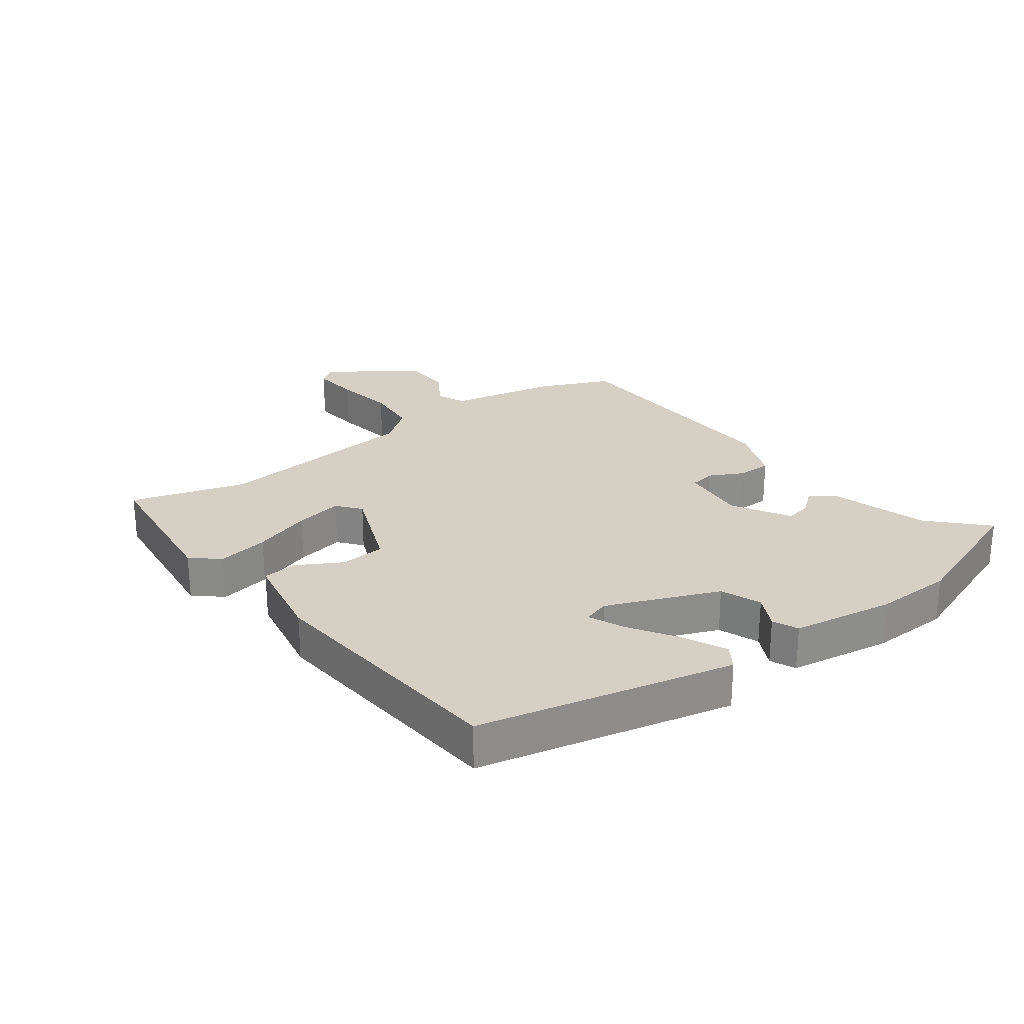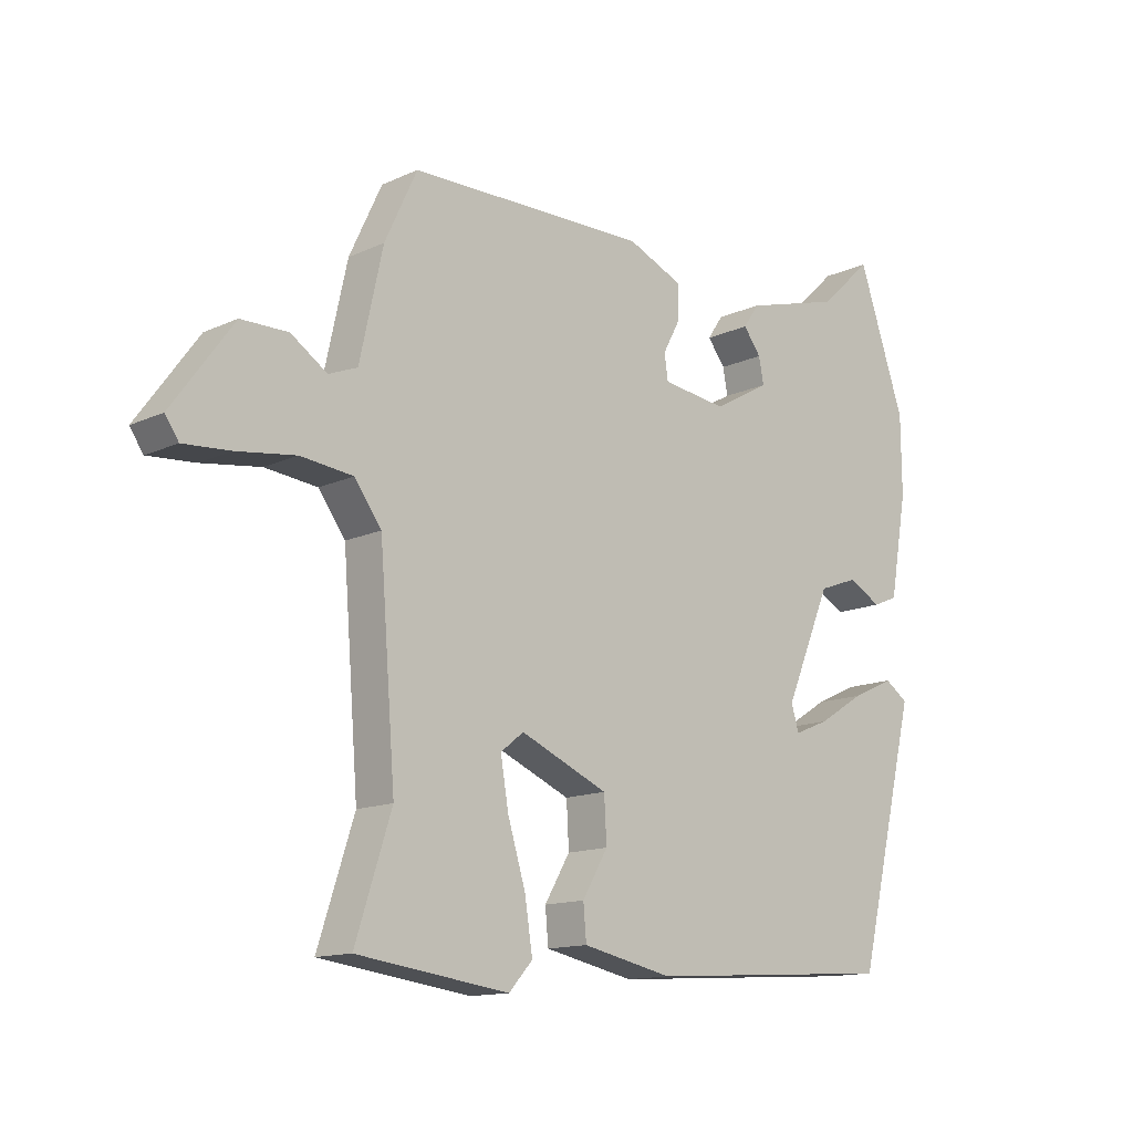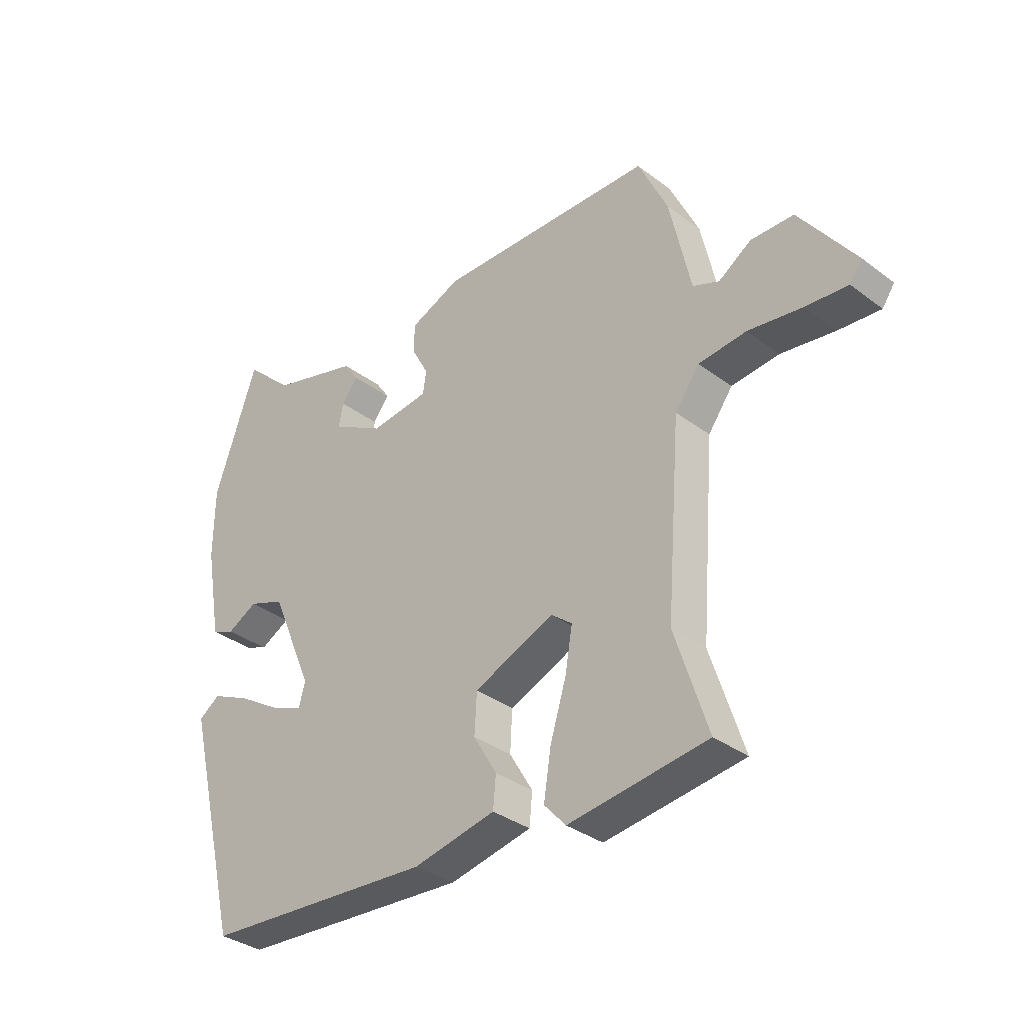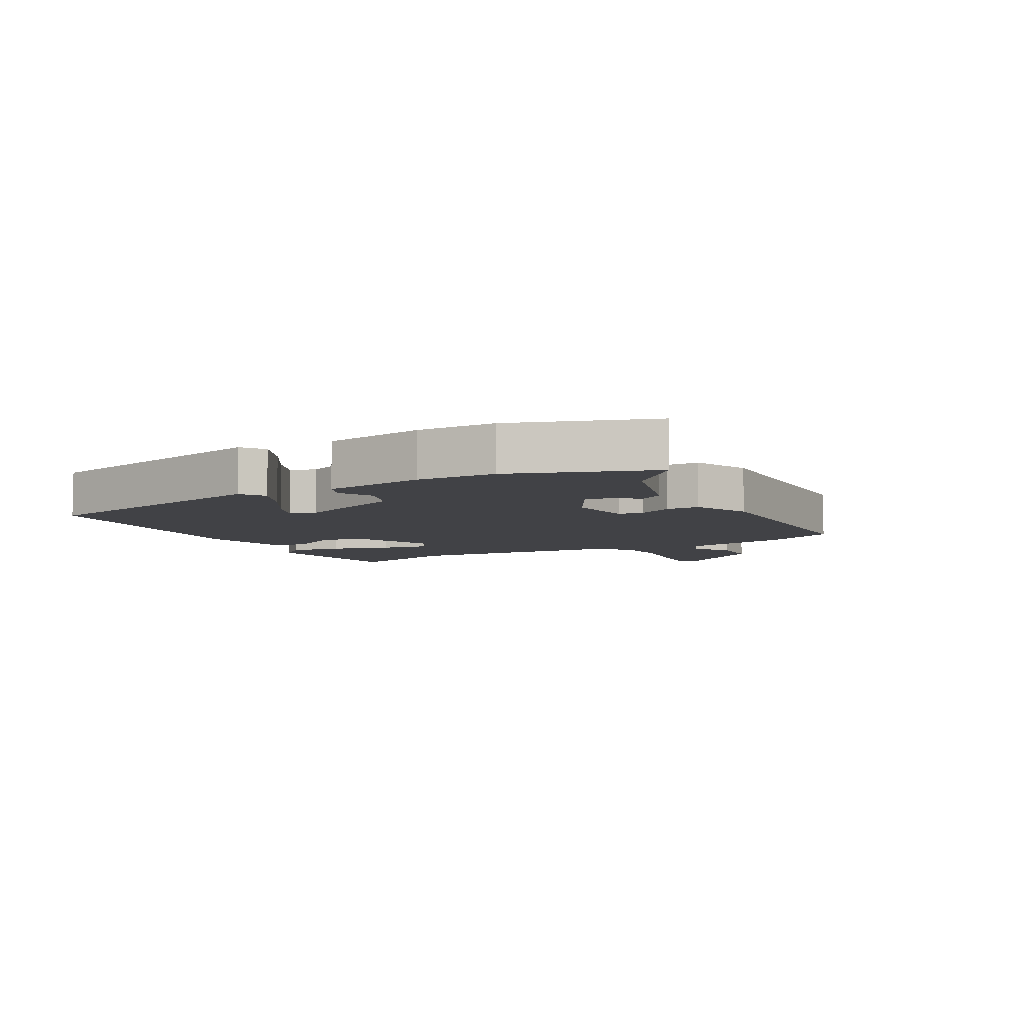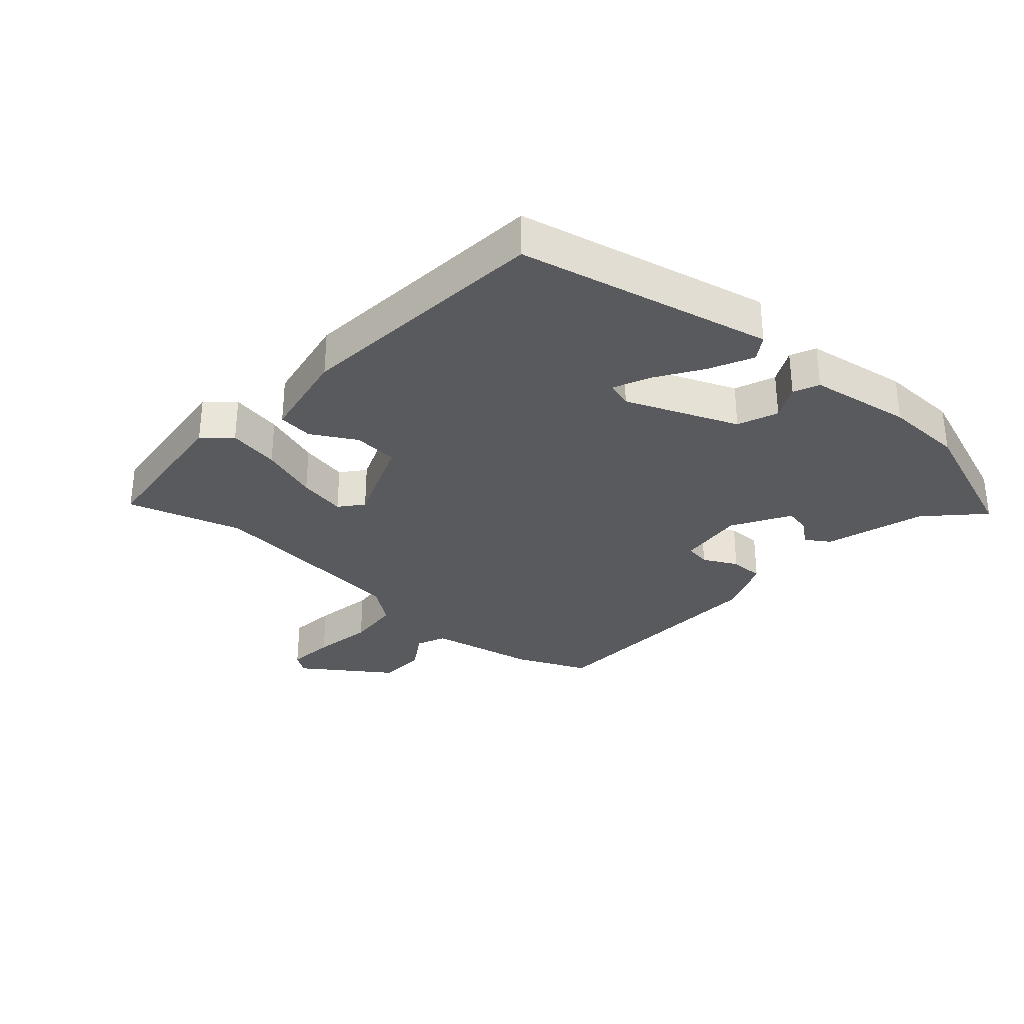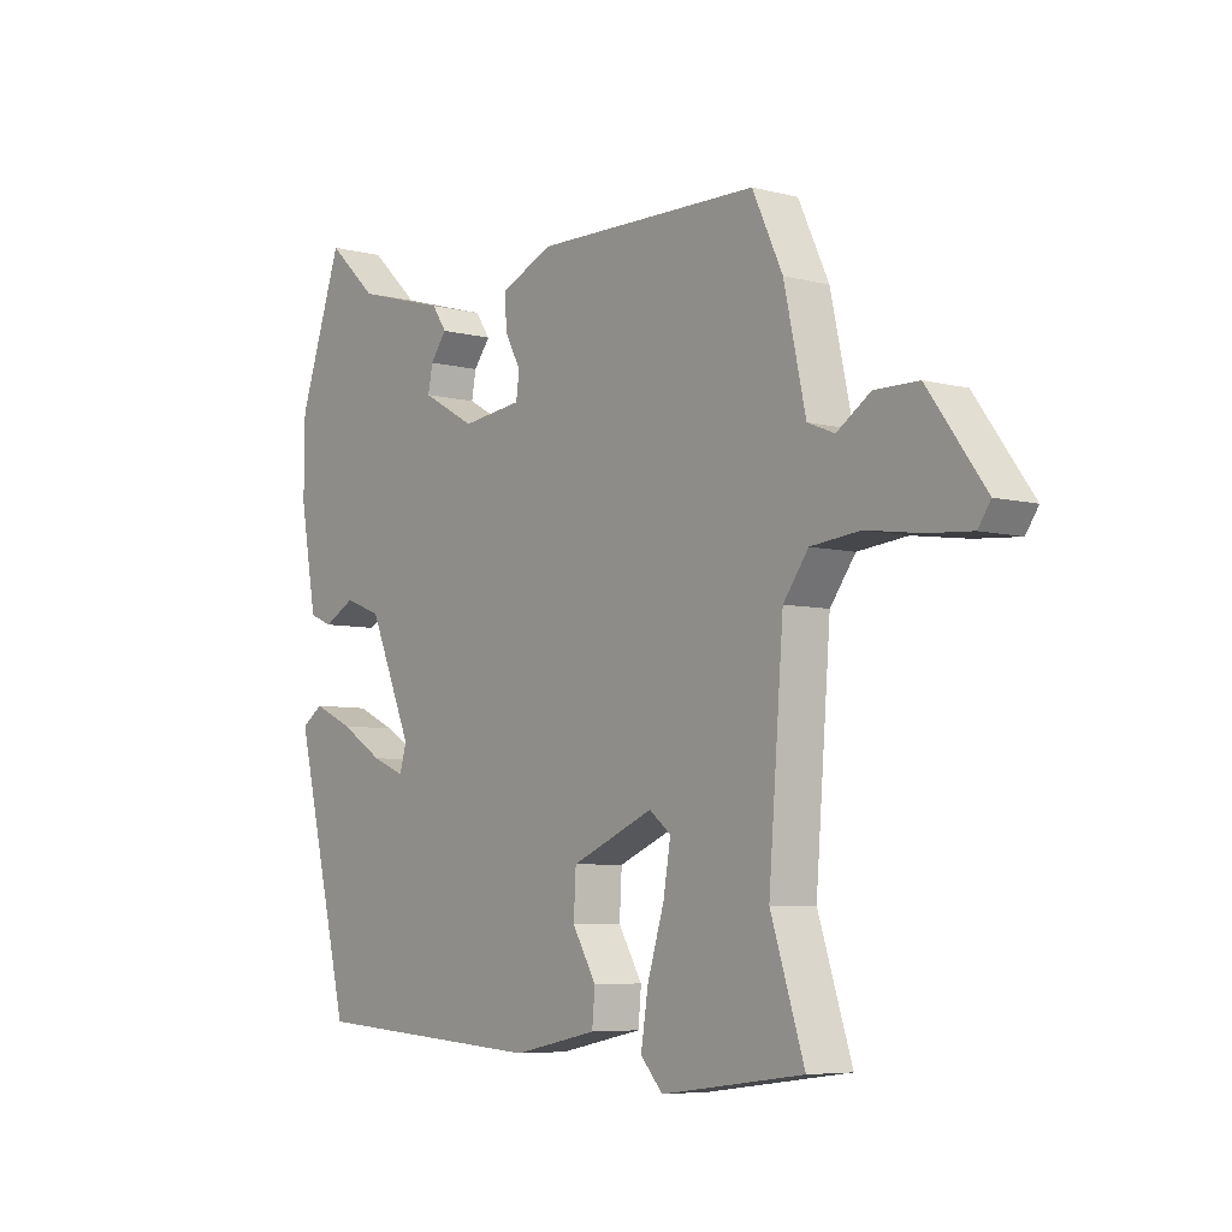
<metadata>
{"format":"obj","ext":"obj","renderer":"f3d","projection":"perspective","resolution":1024,"background":"white","views":[{"elev":26.0,"azim":-127.7,"up":"+Y"},{"elev":-13.6,"azim":135.9,"up":"+Z"},{"elev":-34.2,"azim":44.6,"up":"+Z"},{"elev":-6.6,"azim":-61.3,"up":"+Y"},{"elev":-31.4,"azim":-132.8,"up":"+Y"},{"elev":-6.2,"azim":52.3,"up":"+Z"}]}
</metadata>
<code>
v -0.548 0.07 0.361
v -0.471 0.07 0.584
v -0.384 0.07 0.503
v -0.225 0.07 0.458
v -0.199 0.07 0.42
v -0.228 0.07 0.382
v -0.236 0.07 0.34
v -0.143 0.07 0.288
v -0.037 0.07 0.301
v -0.031 0.07 0.342
v -0.06 0.07 0.396
v -0.061 0.07 0.45
v 0.031 0.07 0.489
v 0.423 0.07 0.482
v 0.476 0.07 0.369
v 0.514 0.07 0.197
v 0.561 0.07 0.178
v 0.62 0.07 0.217
v 0.697 0.07 0.216
v 0.797 0.07 0.079
v 0.775 0.07 0.047
v 0.699 0.07 0.053
v 0.602 0.07 0.067
v 0.516 0.07 0.058
v 0.472 0.07 -0.002
v 0.446 0.07 -0.334
v 0.505 0.07 -0.516
v 0.256 0.07 -0.549
v 0.217 0.07 -0.506
v 0.23 0.07 -0.423
v 0.259 0.07 -0.329
v 0.272 0.07 -0.252
v 0.234 0.07 -0.222
v 0.09 0.07 -0.283
v 0.086 0.07 -0.355
v 0.128 0.07 -0.426
v 0.123 0.07 -0.482
v -0.025 0.07 -0.513
v -0.439 0.07 -0.486
v -0.538 0.07 -0.082
v -0.5 0.07 -0.056
v -0.43 0.07 -0.088
v -0.354 0.07 -0.135
v -0.296 0.07 -0.159
v -0.284 0.07 -0.117
v -0.36 0.07 0.06
v -0.425 0.07 0.084
v -0.479 0.07 0.055
v -0.52 0.07 0.072
v -0.549 0.07 0.235
v -0.548 0 0.361
v -0.471 0 0.584
v -0.384 0 0.503
v -0.225 0 0.458
v -0.199 0 0.42
v -0.228 0 0.382
v -0.236 0 0.34
v -0.143 0 0.288
v -0.037 0 0.301
v -0.031 0 0.342
v -0.06 0 0.396
v -0.061 0 0.45
v 0.031 0 0.489
v 0.423 0 0.482
v 0.476 0 0.369
v 0.514 0 0.197
v 0.561 0 0.178
v 0.62 0 0.217
v 0.697 0 0.216
v 0.797 0 0.079
v 0.775 0 0.047
v 0.699 0 0.053
v 0.602 0 0.067
v 0.516 0 0.058
v 0.472 0 -0.002
v 0.446 0 -0.334
v 0.505 0 -0.516
v 0.256 0 -0.549
v 0.217 0 -0.506
v 0.23 0 -0.423
v 0.259 0 -0.329
v 0.272 0 -0.252
v 0.234 0 -0.222
v 0.09 0 -0.283
v 0.086 0 -0.355
v 0.128 0 -0.426
v 0.123 0 -0.482
v -0.025 0 -0.513
v -0.439 0 -0.486
v -0.538 0 -0.082
v -0.5 0 -0.056
v -0.43 0 -0.088
v -0.354 0 -0.135
v -0.296 0 -0.159
v -0.284 0 -0.117
v -0.36 0 0.06
v -0.425 0 0.084
v -0.479 0 0.055
v -0.52 0 0.072
v -0.549 0 0.235
f 47 48 49 50
f 46 47 50 1
f 40 41 42 43
f 40 43 44
f 39 40 44
f 38 39 44
f 35 36 37 38
f 34 35 38 44
f 33 34 44 45
f 28 29 30 31
f 26 27 28 31
f 25 26 31 32
f 24 25 32 33
f 20 21 22 23
f 18 19 20 23
f 17 18 23 24
f 16 17 24 33
f 10 11 12 13
f 9 10 13 14
f 3 4 5 6
f 3 6 7
f 46 1 2 3
f 46 3 7
f 45 46 7 8
f 33 45 8 9
f 15 16 33
f 9 14 15 33
f 100 99 98 97
f 51 100 97 96
f 93 92 91 90
f 94 93 90
f 94 90 89
f 94 89 88
f 88 87 86 85
f 94 88 85 84
f 95 94 84 83
f 81 80 79 78
f 81 78 77 76
f 82 81 76 75
f 83 82 75 74
f 73 72 71 70
f 73 70 69 68
f 74 73 68 67
f 83 74 67 66
f 63 62 61 60
f 64 63 60 59
f 56 55 54 53
f 57 56 53
f 53 52 51 96
f 57 53 96
f 58 57 96 95
f 59 58 95 83
f 83 66 65
f 83 65 64 59
f 1 51 52 2
f 2 52 53 3
f 3 53 54 4
f 4 54 55 5
f 5 55 56 6
f 6 56 57 7
f 7 57 58 8
f 8 58 59 9
f 9 59 60 10
f 10 60 61 11
f 11 61 62 12
f 12 62 63 13
f 13 63 64 14
f 14 64 65 15
f 15 65 66 16
f 16 66 67 17
f 17 67 68 18
f 18 68 69 19
f 19 69 70 20
f 20 70 71 21
f 21 71 72 22
f 22 72 73 23
f 23 73 74 24
f 24 74 75 25
f 25 75 76 26
f 26 76 77 27
f 27 77 78 28
f 28 78 79 29
f 29 79 80 30
f 30 80 81 31
f 31 81 82 32
f 32 82 83 33
f 33 83 84 34
f 34 84 85 35
f 35 85 86 36
f 36 86 87 37
f 37 87 88 38
f 38 88 89 39
f 39 89 90 40
f 40 90 91 41
f 41 91 92 42
f 42 92 93 43
f 43 93 94 44
f 44 94 95 45
f 45 95 96 46
f 46 96 97 47
f 47 97 98 48
f 48 98 99 49
f 49 99 100 50
f 50 100 51 1

</code>
